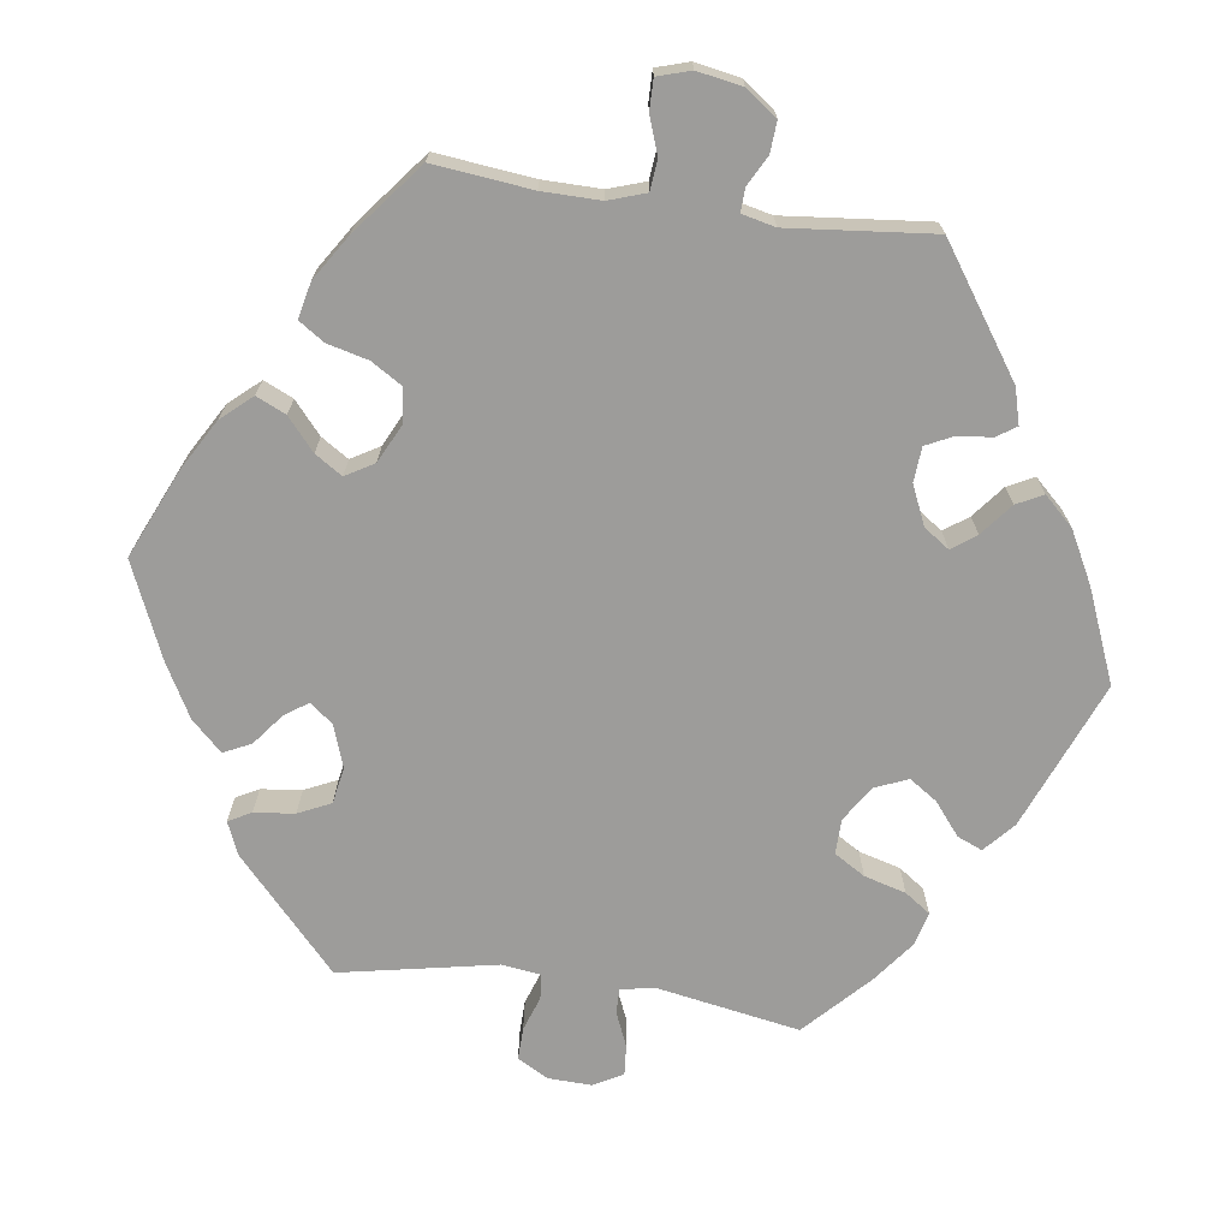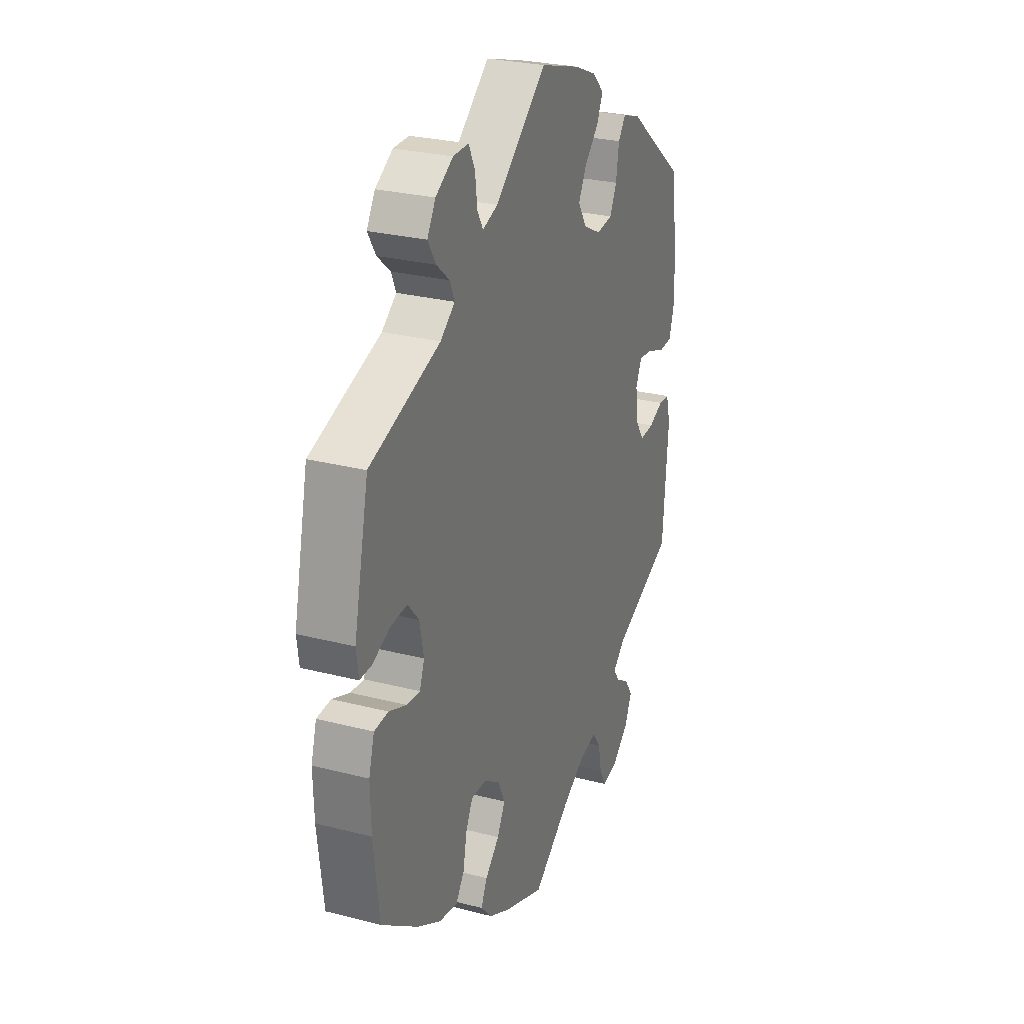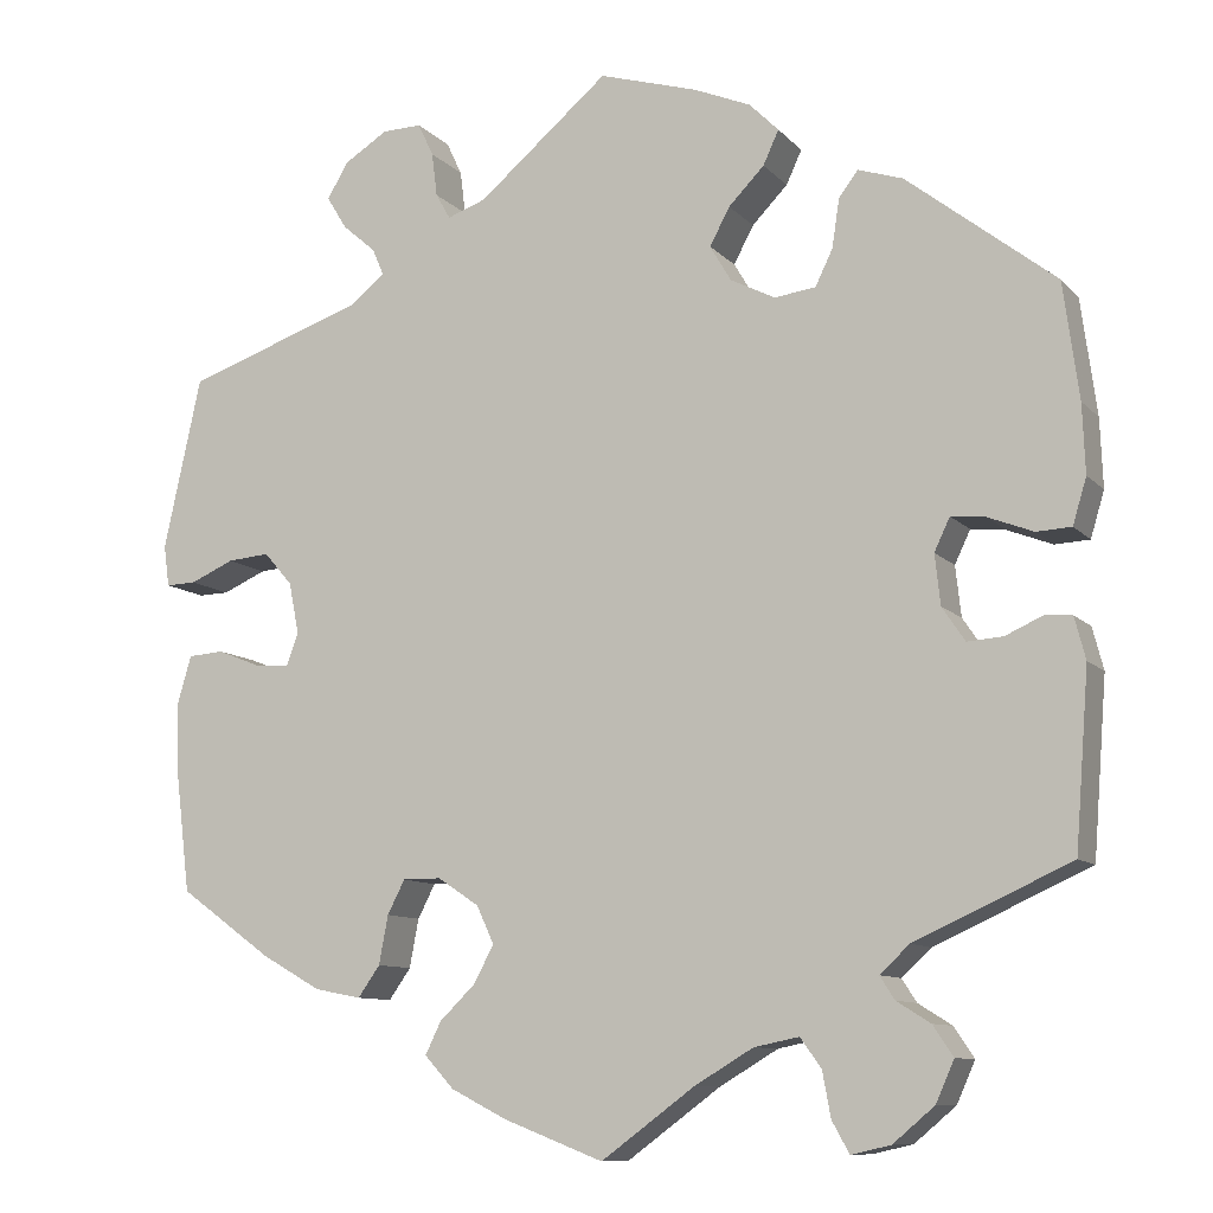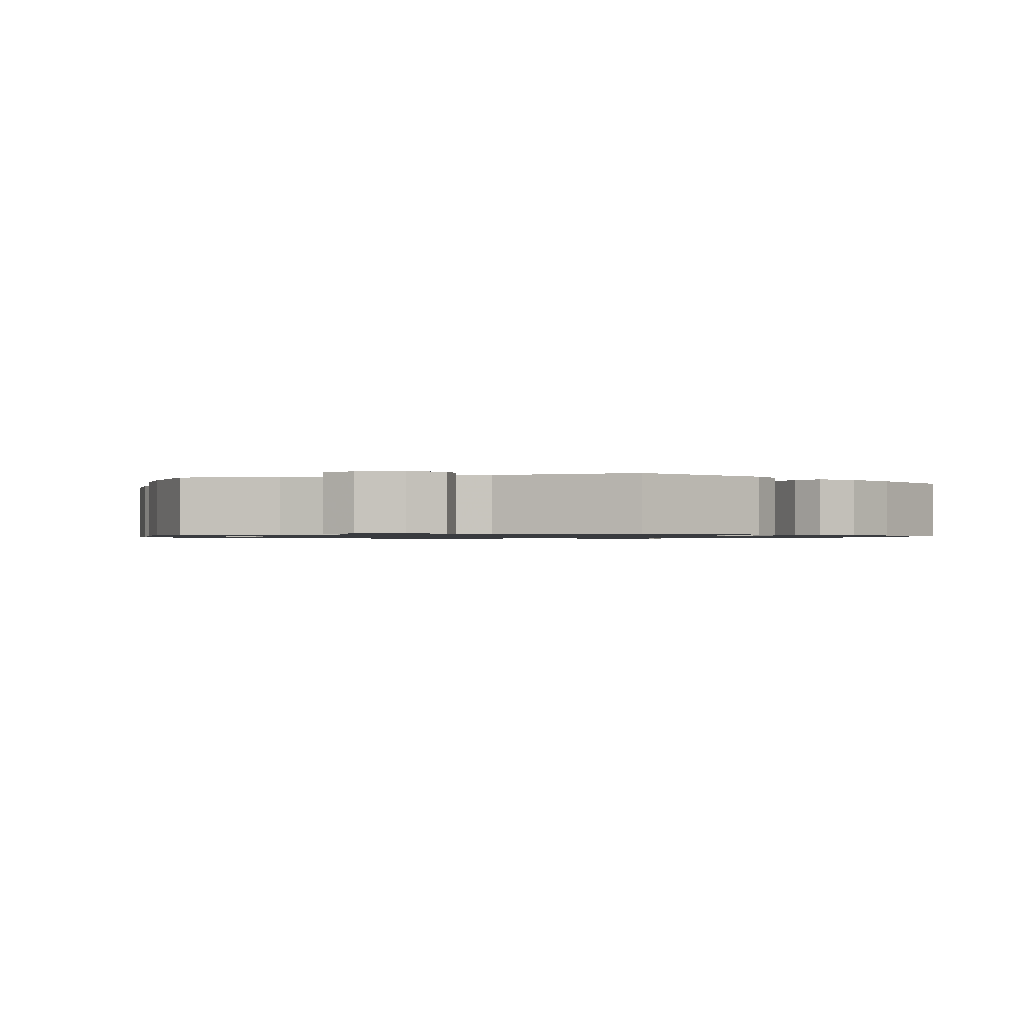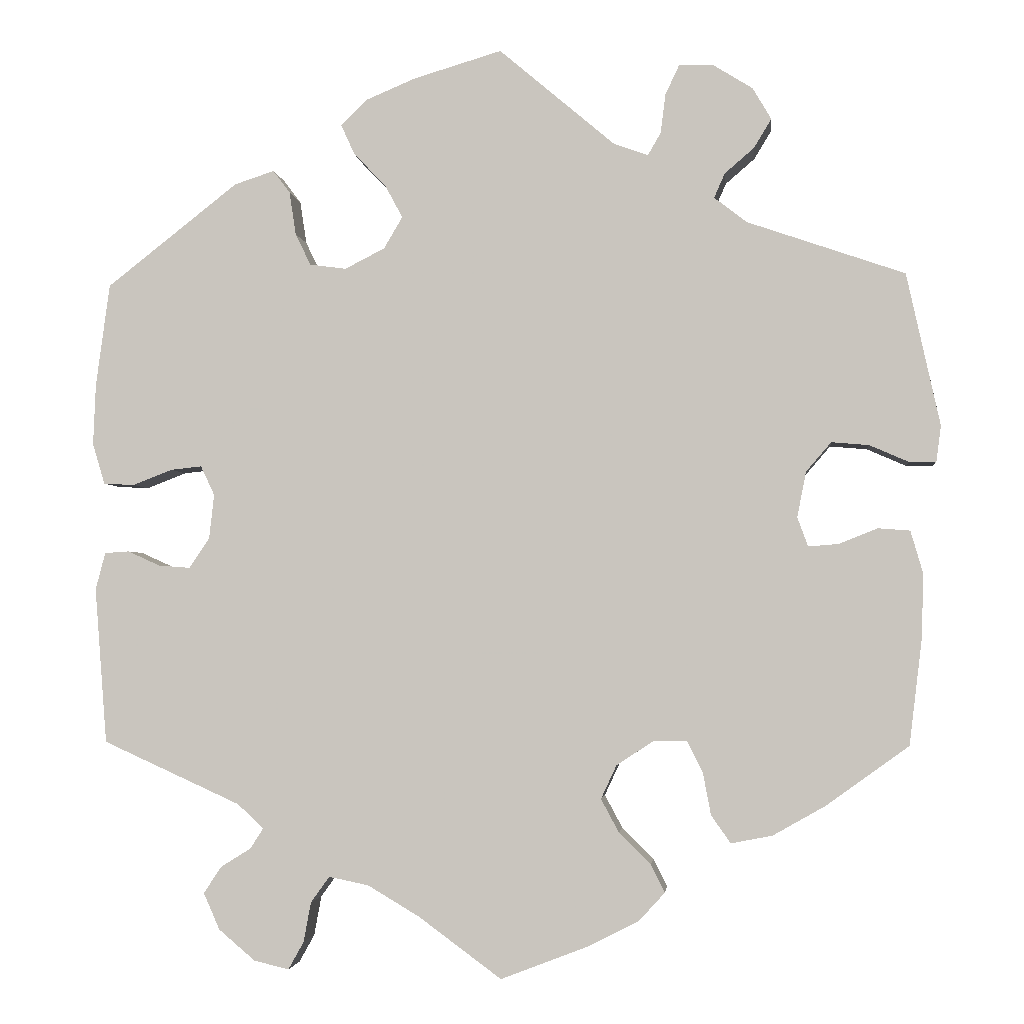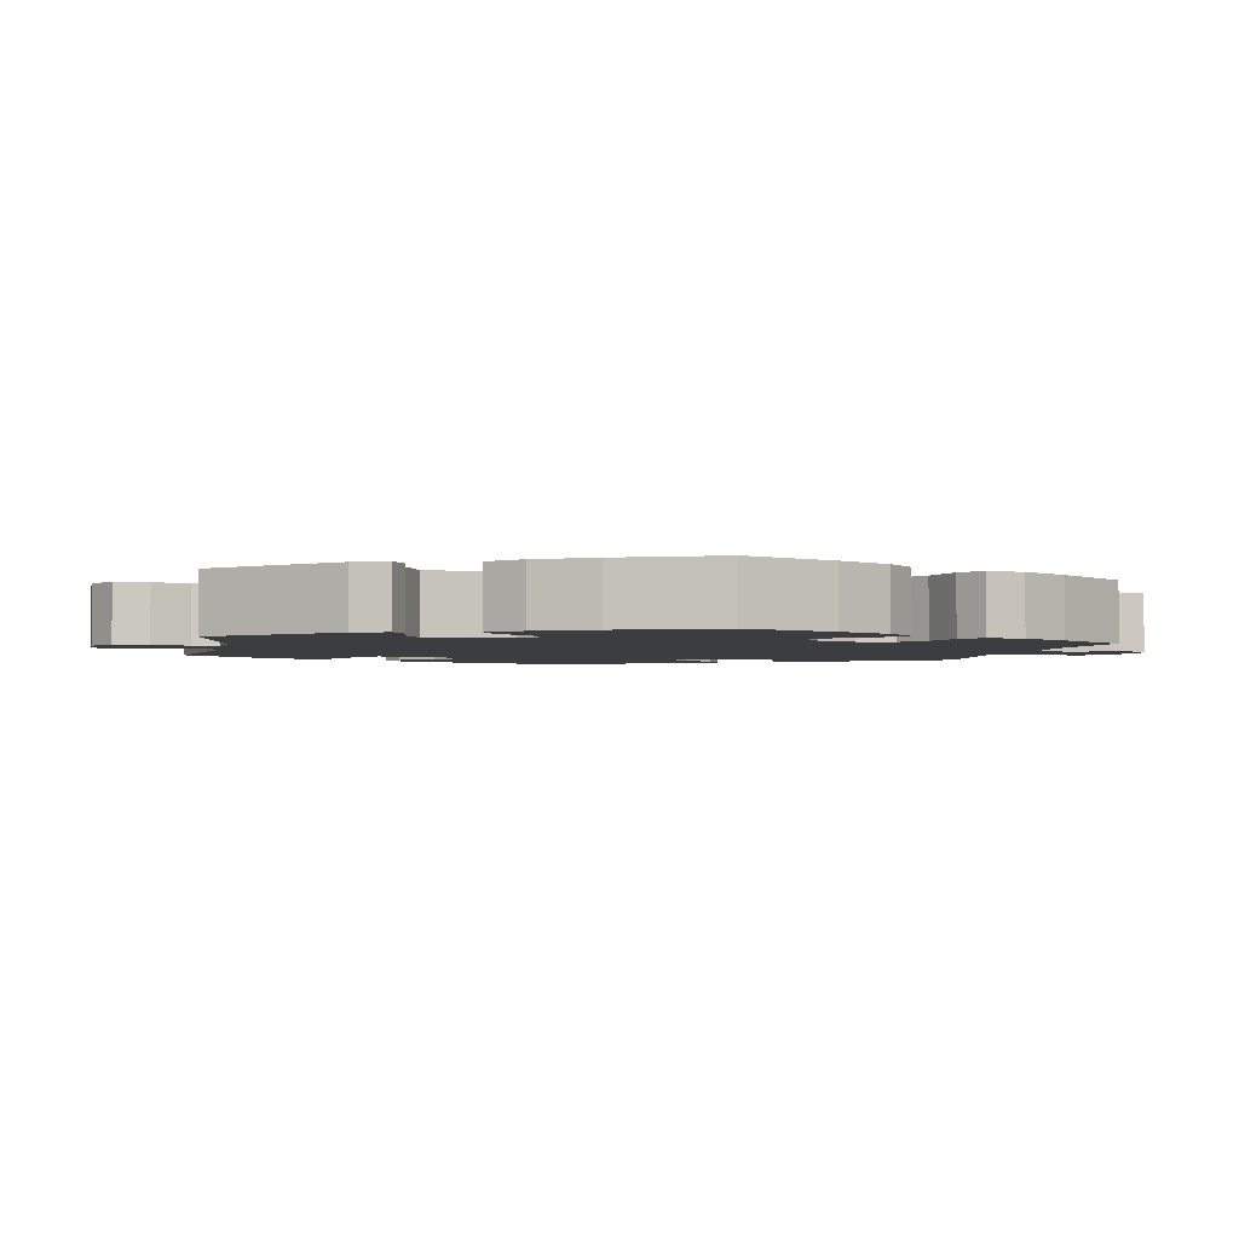
<metadata>
{"format":"obj","ext":"obj","renderer":"f3d","projection":"perspective","resolution":1024,"background":"white","views":[{"elev":-70.2,"azim":-157.9,"up":"+Y"},{"elev":27.2,"azim":111.8,"up":"+Z"},{"elev":-10.0,"azim":-156.1,"up":"+Z"},{"elev":-1.0,"azim":-134.3,"up":"+Y"},{"elev":-2.8,"azim":6.2,"up":"+Z"},{"elev":-2.7,"azim":109.0,"up":"+Y"}]}
</metadata>
<code>
v -0.339 0.07 0.416
v -0.29 0.07 0.432
v -0.269 0.07 0.404
v -0.261 0.07 0.351
v -0.242 0.07 0.312
v -0.197 0.07 0.306
v -0.148 0.07 0.331
v -0.125 0.07 0.37
v -0.147 0.07 0.411
v -0.186 0.07 0.451
v -0.203 0.07 0.488
v -0.171 0.07 0.52
v -0.109 0.07 0.546
v -0.001 0.07 0.578
v 0.142 0.07 0.457
v 0.184 0.07 0.442
v 0.2 0.07 0.47
v 0.206 0.07 0.518
v 0.223 0.07 0.554
v 0.266 0.07 0.553
v 0.314 0.07 0.523
v 0.337 0.07 0.484
v 0.315 0.07 0.448
v 0.279 0.07 0.417
v 0.266 0.07 0.387
v 0.306 0.07 0.356
v 0.5 0.07 0.289
v 0.541 0.07 0.101
v 0.535 0.07 0.056
v 0.502 0.07 0.057
v 0.454 0.07 0.078
v 0.408 0.07 0.082
v 0.377 0.07 0.046
v 0.366 0.07 -0.01
v 0.379 0.07 -0.046
v 0.416 0.07 -0.043
v 0.464 0.07 -0.024
v 0.503 0.07 -0.027
v 0.518 0.07 -0.079
v 0.516 0.07 -0.157
v 0.5 0.07 -0.289
v 0.399 0.07 -0.362
v 0.334 0.07 -0.399
v 0.283 0.07 -0.409
v 0.259 0.07 -0.375
v 0.249 0.07 -0.322
v 0.23 0.07 -0.285
v 0.188 0.07 -0.285
v 0.143 0.07 -0.315
v 0.124 0.07 -0.356
v 0.146 0.07 -0.397
v 0.185 0.07 -0.435
v 0.202 0.07 -0.47
v 0.17 0.07 -0.505
v 0.109 0.07 -0.536
v 0 0.07 -0.578
v -0.102 0.07 -0.503
v -0.166 0.07 -0.465
v -0.215 0.07 -0.455
v -0.238 0.07 -0.487
v -0.247 0.07 -0.536
v -0.266 0.07 -0.57
v -0.309 0.07 -0.56
v -0.354 0.07 -0.522
v -0.374 0.07 -0.477
v -0.352 0.07 -0.444
v -0.315 0.07 -0.421
v -0.299 0.07 -0.396
v -0.331 0.07 -0.366
v -0.501 0.07 -0.289
v -0.516 0.07 -0.097
v -0.504 0.07 -0.051
v -0.474 0.07 -0.049
v -0.434 0.07 -0.067
v -0.395 0.07 -0.07
v -0.37 0.07 -0.033
v -0.364 0.07 0.022
v -0.381 0.07 0.058
v -0.419 0.07 0.054
v -0.468 0.07 0.035
v -0.506 0.07 0.037
v -0.521 0.07 0.087
v -0.518 0.07 0.162
v -0.501 0.07 0.289
v -0.339 0 0.416
v -0.29 0 0.432
v -0.269 0 0.404
v -0.261 0 0.351
v -0.242 0 0.312
v -0.197 0 0.306
v -0.148 0 0.331
v -0.125 0 0.37
v -0.147 0 0.411
v -0.186 0 0.451
v -0.203 0 0.488
v -0.171 0 0.52
v -0.109 0 0.546
v -0.001 0 0.578
v 0.142 0 0.457
v 0.184 0 0.442
v 0.2 0 0.47
v 0.206 0 0.518
v 0.223 0 0.554
v 0.266 0 0.553
v 0.314 0 0.523
v 0.337 0 0.484
v 0.315 0 0.448
v 0.279 0 0.417
v 0.266 0 0.387
v 0.306 0 0.356
v 0.5 0 0.289
v 0.541 0 0.101
v 0.535 0 0.056
v 0.502 0 0.057
v 0.454 0 0.078
v 0.408 0 0.082
v 0.377 0 0.046
v 0.366 0 -0.01
v 0.379 0 -0.046
v 0.416 0 -0.043
v 0.464 0 -0.024
v 0.503 0 -0.027
v 0.518 0 -0.079
v 0.516 0 -0.157
v 0.5 0 -0.289
v 0.399 0 -0.362
v 0.334 0 -0.399
v 0.283 0 -0.409
v 0.259 0 -0.375
v 0.249 0 -0.322
v 0.23 0 -0.285
v 0.188 0 -0.285
v 0.143 0 -0.315
v 0.124 0 -0.356
v 0.146 0 -0.397
v 0.185 0 -0.435
v 0.202 0 -0.47
v 0.17 0 -0.505
v 0.109 0 -0.536
v 0 0 -0.578
v -0.102 0 -0.503
v -0.166 0 -0.465
v -0.215 0 -0.455
v -0.238 0 -0.487
v -0.247 0 -0.536
v -0.266 0 -0.57
v -0.309 0 -0.56
v -0.354 0 -0.522
v -0.374 0 -0.477
v -0.352 0 -0.444
v -0.315 0 -0.421
v -0.299 0 -0.396
v -0.331 0 -0.366
v -0.501 0 -0.289
v -0.516 0 -0.097
v -0.504 0 -0.051
v -0.474 0 -0.049
v -0.434 0 -0.067
v -0.395 0 -0.07
v -0.37 0 -0.033
v -0.364 0 0.022
v -0.381 0 0.058
v -0.419 0 0.054
v -0.468 0 0.035
v -0.506 0 0.037
v -0.521 0 0.087
v -0.518 0 0.162
v -0.501 0 0.289
f 79 80 81 82
f 78 79 82 83
f 71 72 73 74
f 69 70 71 74
f 68 69 74 75
f 64 65 66 67
f 64 67 68
f 63 64 68
f 60 61 62 63
f 59 60 63 68
f 58 59 68 75
f 54 55 56 57
f 51 52 53 54
f 50 51 54 57
f 49 50 57 58
f 43 44 45 46
f 43 46 47
f 42 43 47
f 41 42 47
f 40 41 47
f 39 40 47 48
f 36 37 38 39
f 35 36 39 48
f 28 29 30 31
f 26 27 28 31
f 25 26 31 32
f 21 22 23 24
f 21 24 25
f 20 21 25
f 17 18 19 20
f 16 17 20 25
f 15 16 25 32
f 9 10 11 12
f 8 9 12 13
f 1 2 3 4
f 1 4 5
f 78 83 84 1
f 49 58 75 76
f 49 76 77
f 34 35 48 49
f 33 34 49 77
f 8 13 14 15
f 7 8 15 32
f 6 7 32 33
f 77 78 1 5
f 5 6 33 77
f 166 165 164 163
f 167 166 163 162
f 158 157 156 155
f 158 155 154 153
f 159 158 153 152
f 151 150 149 148
f 152 151 148
f 152 148 147
f 147 146 145 144
f 152 147 144 143
f 159 152 143 142
f 141 140 139 138
f 138 137 136 135
f 141 138 135 134
f 142 141 134 133
f 130 129 128 127
f 131 130 127
f 131 127 126
f 131 126 125
f 131 125 124
f 132 131 124 123
f 123 122 121 120
f 132 123 120 119
f 115 114 113 112
f 115 112 111 110
f 116 115 110 109
f 108 107 106 105
f 109 108 105
f 109 105 104
f 104 103 102 101
f 109 104 101 100
f 116 109 100 99
f 96 95 94 93
f 97 96 93 92
f 88 87 86 85
f 89 88 85
f 85 168 167 162
f 160 159 142 133
f 161 160 133
f 133 132 119 118
f 161 133 118 117
f 99 98 97 92
f 116 99 92 91
f 117 116 91 90
f 89 85 162 161
f 161 117 90 89
f 1 85 86 2
f 2 86 87 3
f 3 87 88 4
f 4 88 89 5
f 5 89 90 6
f 6 90 91 7
f 7 91 92 8
f 8 92 93 9
f 9 93 94 10
f 10 94 95 11
f 11 95 96 12
f 12 96 97 13
f 13 97 98 14
f 14 98 99 15
f 15 99 100 16
f 16 100 101 17
f 17 101 102 18
f 18 102 103 19
f 19 103 104 20
f 20 104 105 21
f 21 105 106 22
f 22 106 107 23
f 23 107 108 24
f 24 108 109 25
f 25 109 110 26
f 26 110 111 27
f 27 111 112 28
f 28 112 113 29
f 29 113 114 30
f 30 114 115 31
f 31 115 116 32
f 32 116 117 33
f 33 117 118 34
f 34 118 119 35
f 35 119 120 36
f 36 120 121 37
f 37 121 122 38
f 38 122 123 39
f 39 123 124 40
f 40 124 125 41
f 41 125 126 42
f 42 126 127 43
f 43 127 128 44
f 44 128 129 45
f 45 129 130 46
f 46 130 131 47
f 47 131 132 48
f 48 132 133 49
f 49 133 134 50
f 50 134 135 51
f 51 135 136 52
f 52 136 137 53
f 53 137 138 54
f 54 138 139 55
f 55 139 140 56
f 56 140 141 57
f 57 141 142 58
f 58 142 143 59
f 59 143 144 60
f 60 144 145 61
f 61 145 146 62
f 62 146 147 63
f 63 147 148 64
f 64 148 149 65
f 65 149 150 66
f 66 150 151 67
f 67 151 152 68
f 68 152 153 69
f 69 153 154 70
f 70 154 155 71
f 71 155 156 72
f 72 156 157 73
f 73 157 158 74
f 74 158 159 75
f 75 159 160 76
f 76 160 161 77
f 77 161 162 78
f 78 162 163 79
f 79 163 164 80
f 80 164 165 81
f 81 165 166 82
f 82 166 167 83
f 83 167 168 84
f 84 168 85 1

</code>
